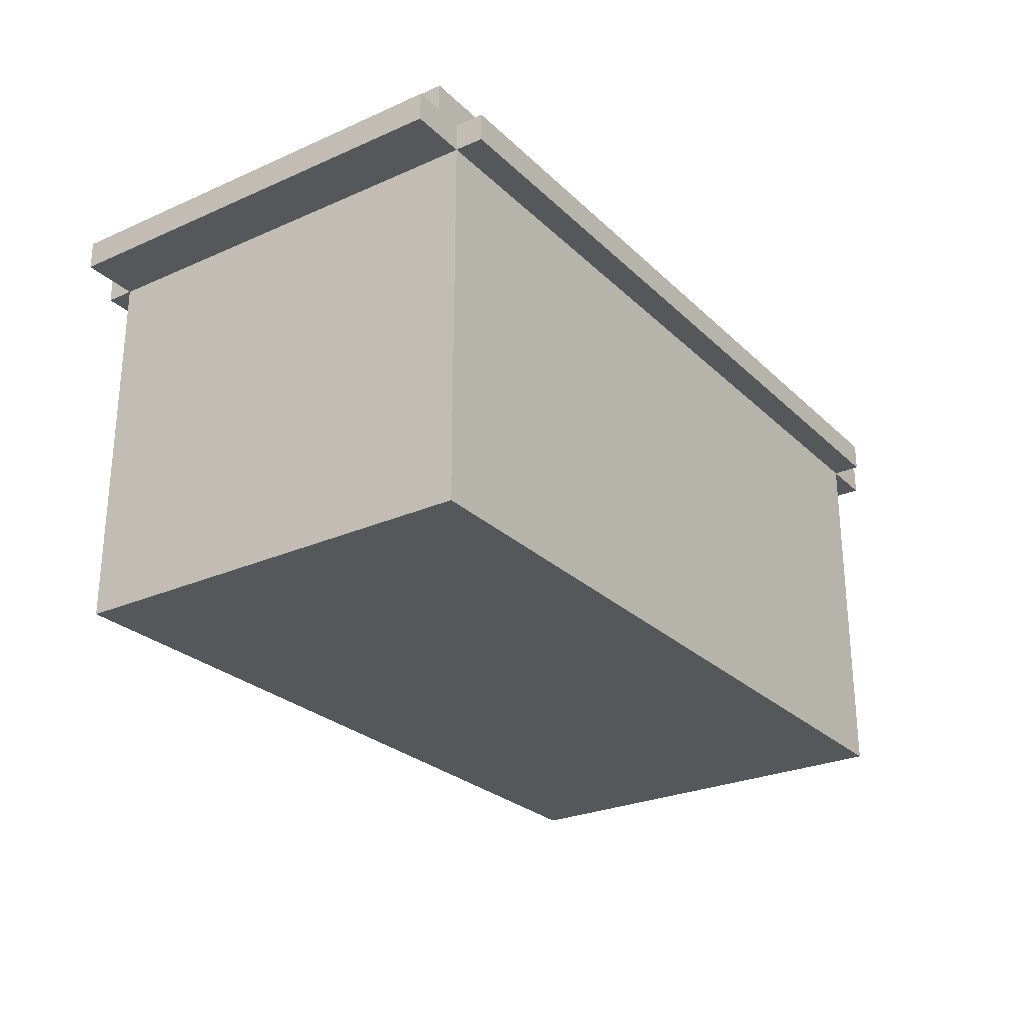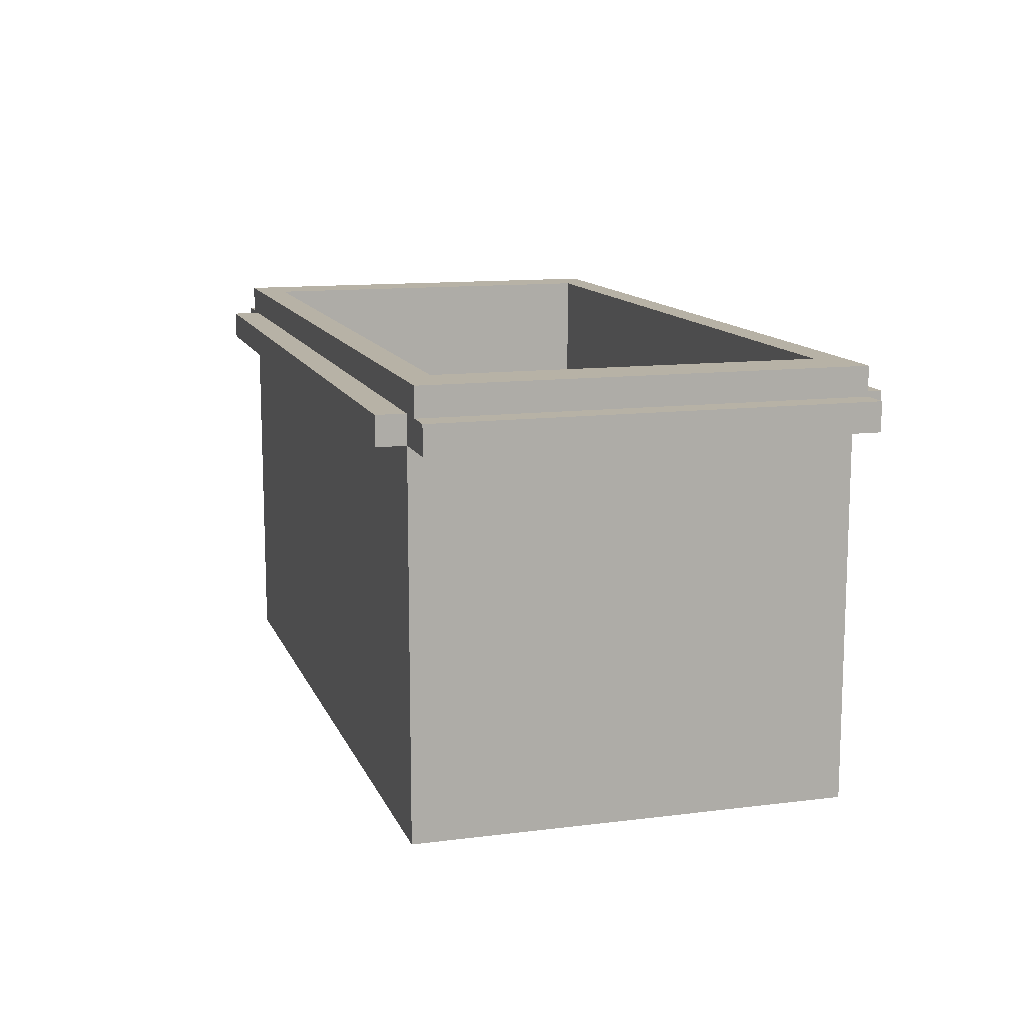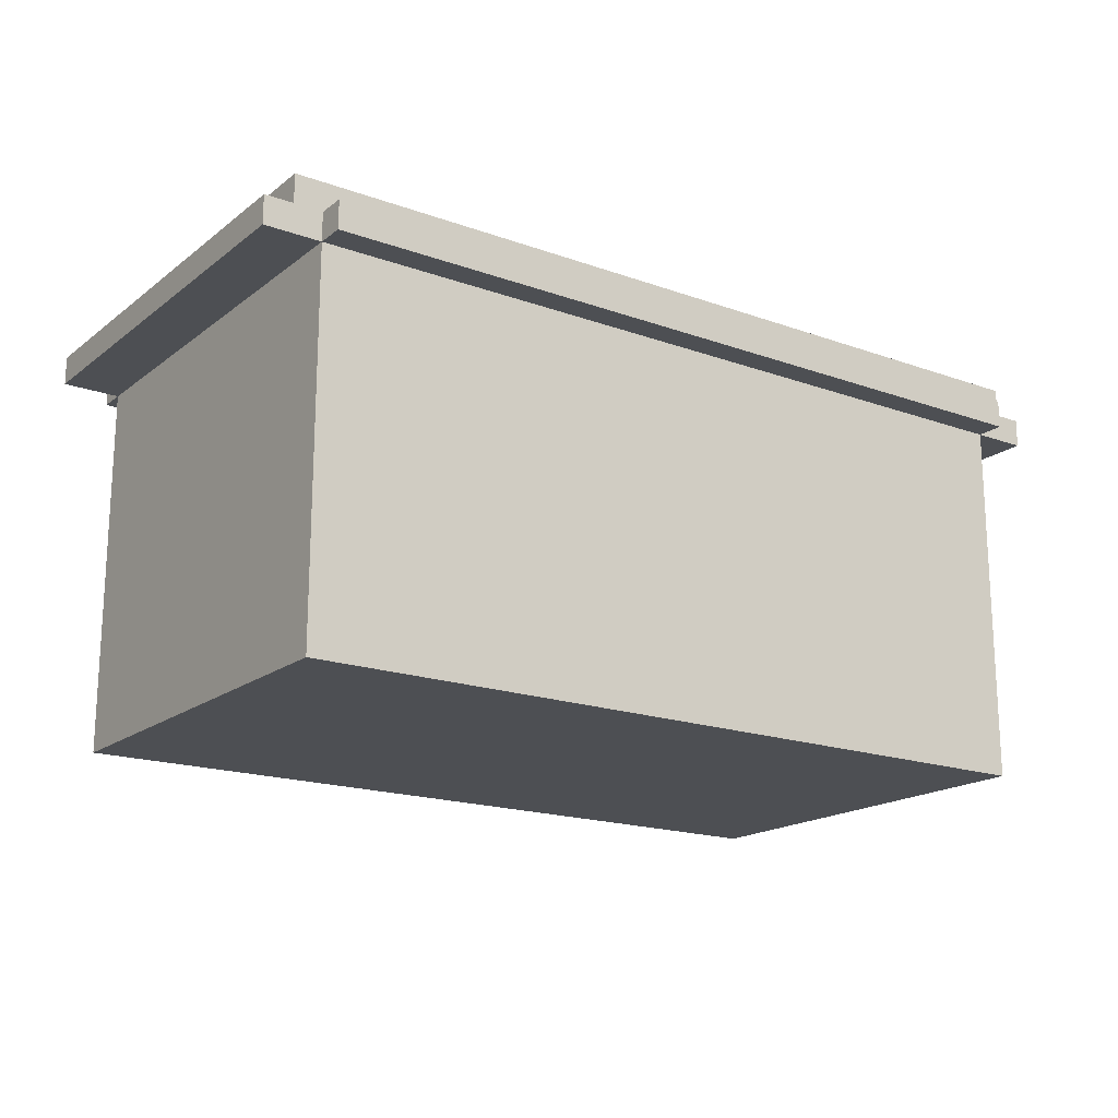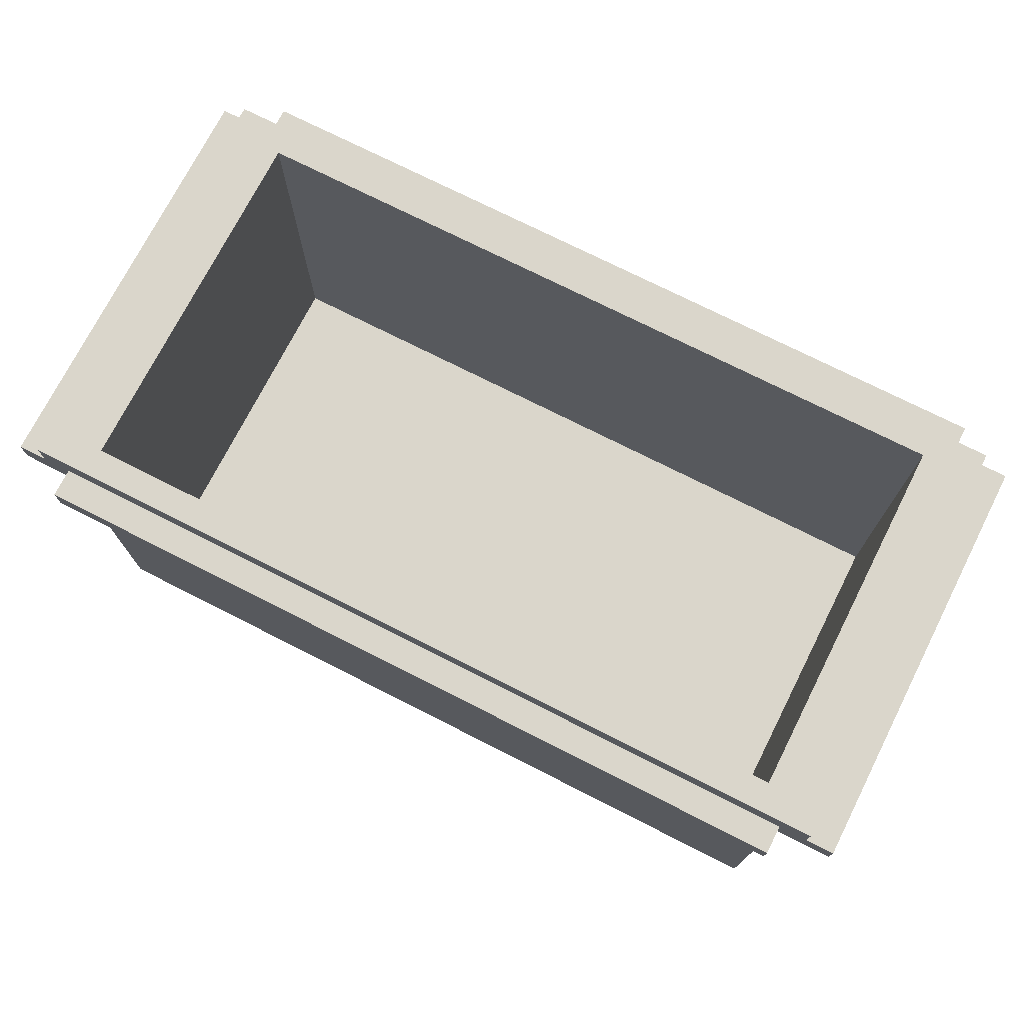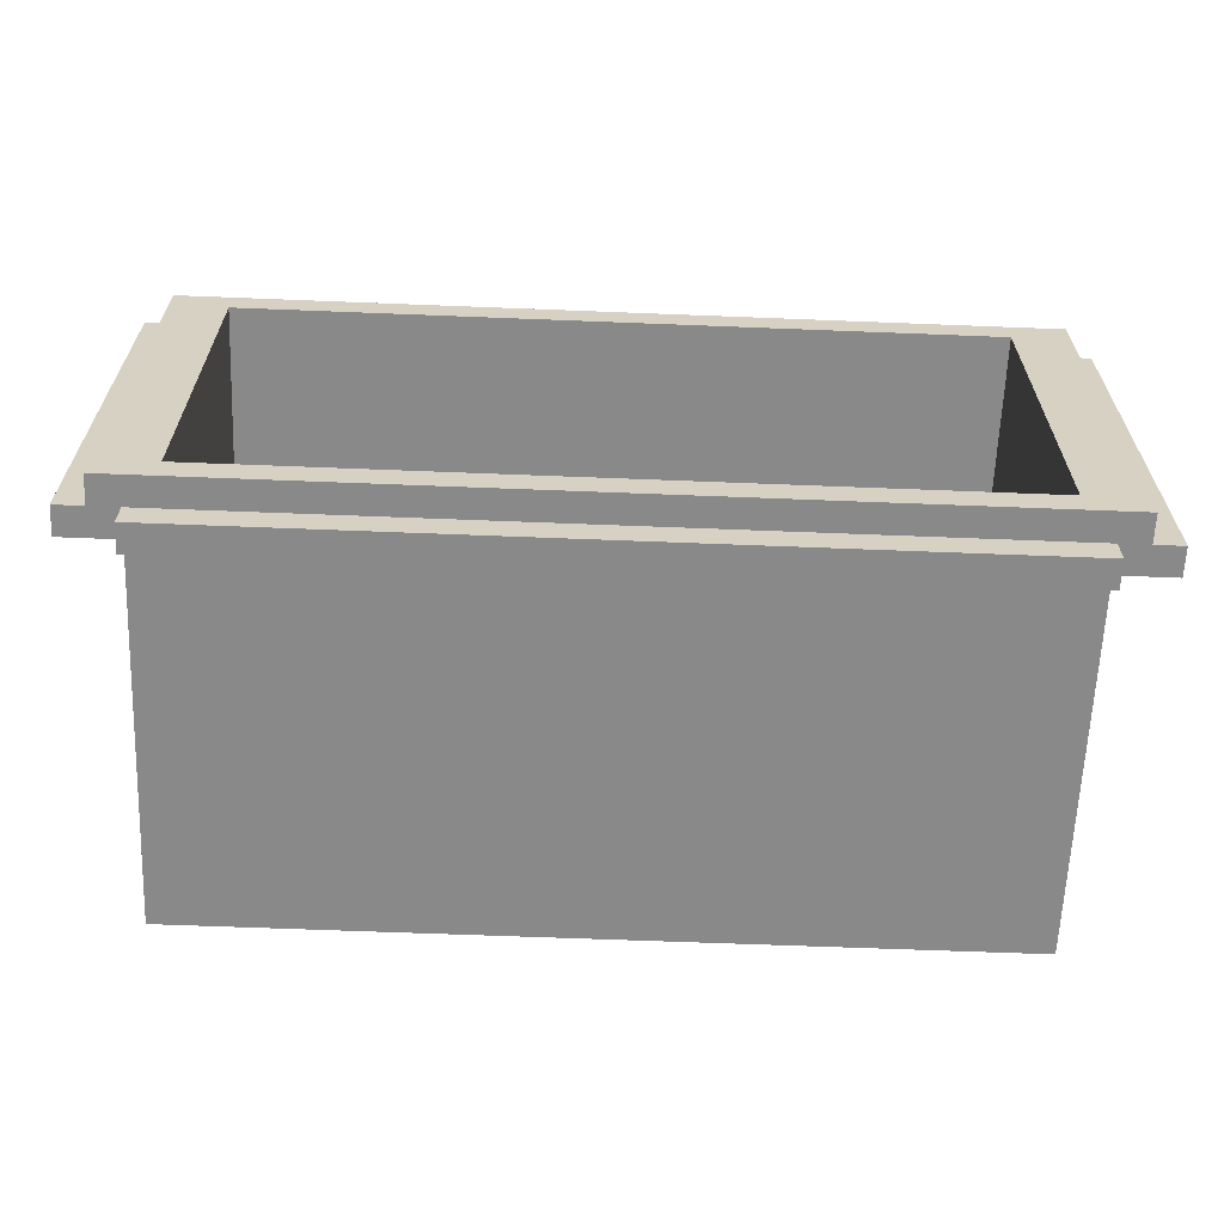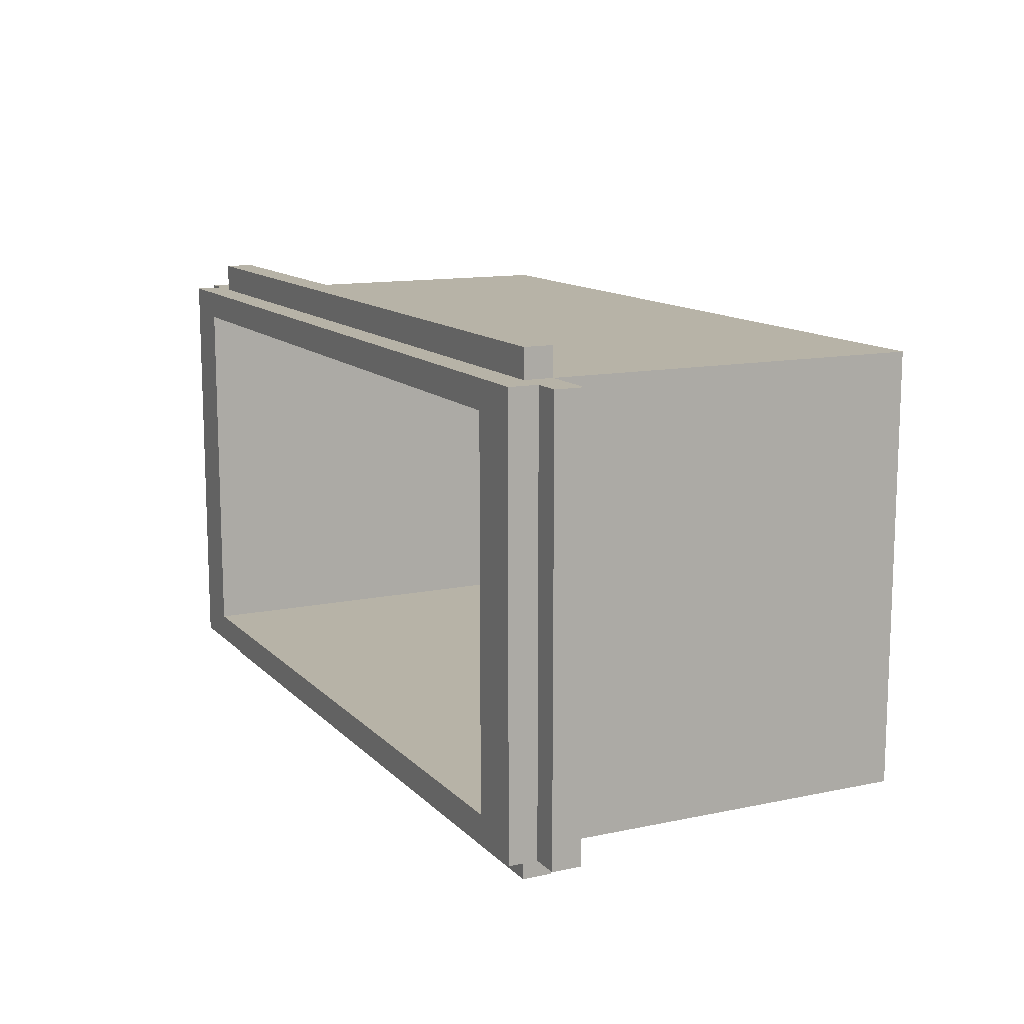
<metadata>
{"format":"obj","ext":"obj","renderer":"f3d","projection":"perspective","resolution":1024,"background":"white","views":[{"elev":-26.6,"azim":-55.2,"up":"+Y"},{"elev":12.4,"azim":73.5,"up":"+Y"},{"elev":-17.9,"azim":-35.0,"up":"+Y"},{"elev":73.8,"azim":26.9,"up":"+Y"},{"elev":-63.3,"azim":177.7,"up":"+Z"},{"elev":12.6,"azim":-116.2,"up":"+Z"}]}
</metadata>
<code>
o mirror_box_76
v -1.4 -0 0.8
v 1.4 -0 0.8
v -1.3 0.1 -0.6
v -1.4 -0 -0.7
v 1.4 -0 -0.7
v -1.3 0.1 0.7
v 1.3 0.1 0.7
v 1.3 0.1 -0.6
v -1.4 1.3 0.8
v 1.4 1.3 0.8
v -1.4 1.3 0.9
v -1.4 1.4 0.9
v 1.4 1.3 0.9
v 1.4 1.4 0.9
v -1.6 1.4 0.8
v -1.6 1.3 0.8
v 1.6 1.3 0.8
v 1.6 1.4 0.8
v -1.6 1.3 -0.7
v -1.6 1.4 -0.7
v -1.5 1.4 -0.7
v 1.4 1.4 -0.7
v 1.4 1.3 -0.7
v 1.6 1.3 -0.7
v 1.6 1.4 -0.7
v -1.4 1.4 -0.8
v -1.4 1.3 -0.8
v -1.4 1.3 -0.7
v 1.4 1.3 -0.8
v 1.4 1.4 -0.8
v -1.5 1.5 0.8
v -1.5 1.4 0.8
v -1.4 1.4 0.8
v -1.3 1.5 0.7
v 1.3 1.5 0.7
v 1.5 1.4 0.8
v 1.4 1.4 0.8
v 1.5 1.5 0.8
v -1.3 1.5 -0.6
v 1.3 1.5 -0.6
v -1.5 1.5 -0.7
v -1.4 1.4 -0.7
v 1.5 1.4 -0.7
v 1.5 1.5 -0.7
f 26 29 27
f 42 27 28
f 37 12 14
f 7 3 6
f 16 28 9
f 23 2 5
f 23 4 28
f 35 6 34
f 28 1 9
f 25 36 18
f 13 9 10
f 37 36 38
f 29 22 23
f 13 12 11
f 9 2 10
f 21 15 32
f 44 41 40
f 39 6 3
f 22 26 42
f 12 9 11
f 40 7 35
f 10 14 13
f 3 40 39
f 20 16 15
f 24 18 17
f 29 28 27
f 22 44 43
f 24 10 23
f 31 38 34
f 44 36 43
f 4 2 1
f 41 32 31
f 26 30 29
f 42 26 27
f 37 33 12
f 7 8 3
f 16 19 28
f 23 10 2
f 23 5 4
f 35 7 6
f 28 4 1
f 25 43 36
f 13 11 9
f 15 16 9
f 32 15 9
f 38 31 32
f 17 18 36
f 32 9 33
f 37 10 17
f 38 32 33
f 37 17 36
f 38 33 37
f 29 30 22
f 13 14 12
f 9 1 2
f 21 20 15
f 41 31 39
f 40 38 44
f 41 39 40
f 39 34 6
f 22 30 26
f 12 33 9
f 40 8 7
f 10 37 14
f 3 8 40
f 20 19 16
f 24 25 18
f 29 23 28
f 42 28 19
f 19 20 21
f 21 41 44
f 43 25 24
f 42 19 21
f 24 23 22
f 42 21 44
f 43 24 22
f 22 42 44
f 24 17 10
f 38 40 35
f 34 39 31
f 38 35 34
f 44 38 36
f 4 5 2
f 41 21 32

</code>
